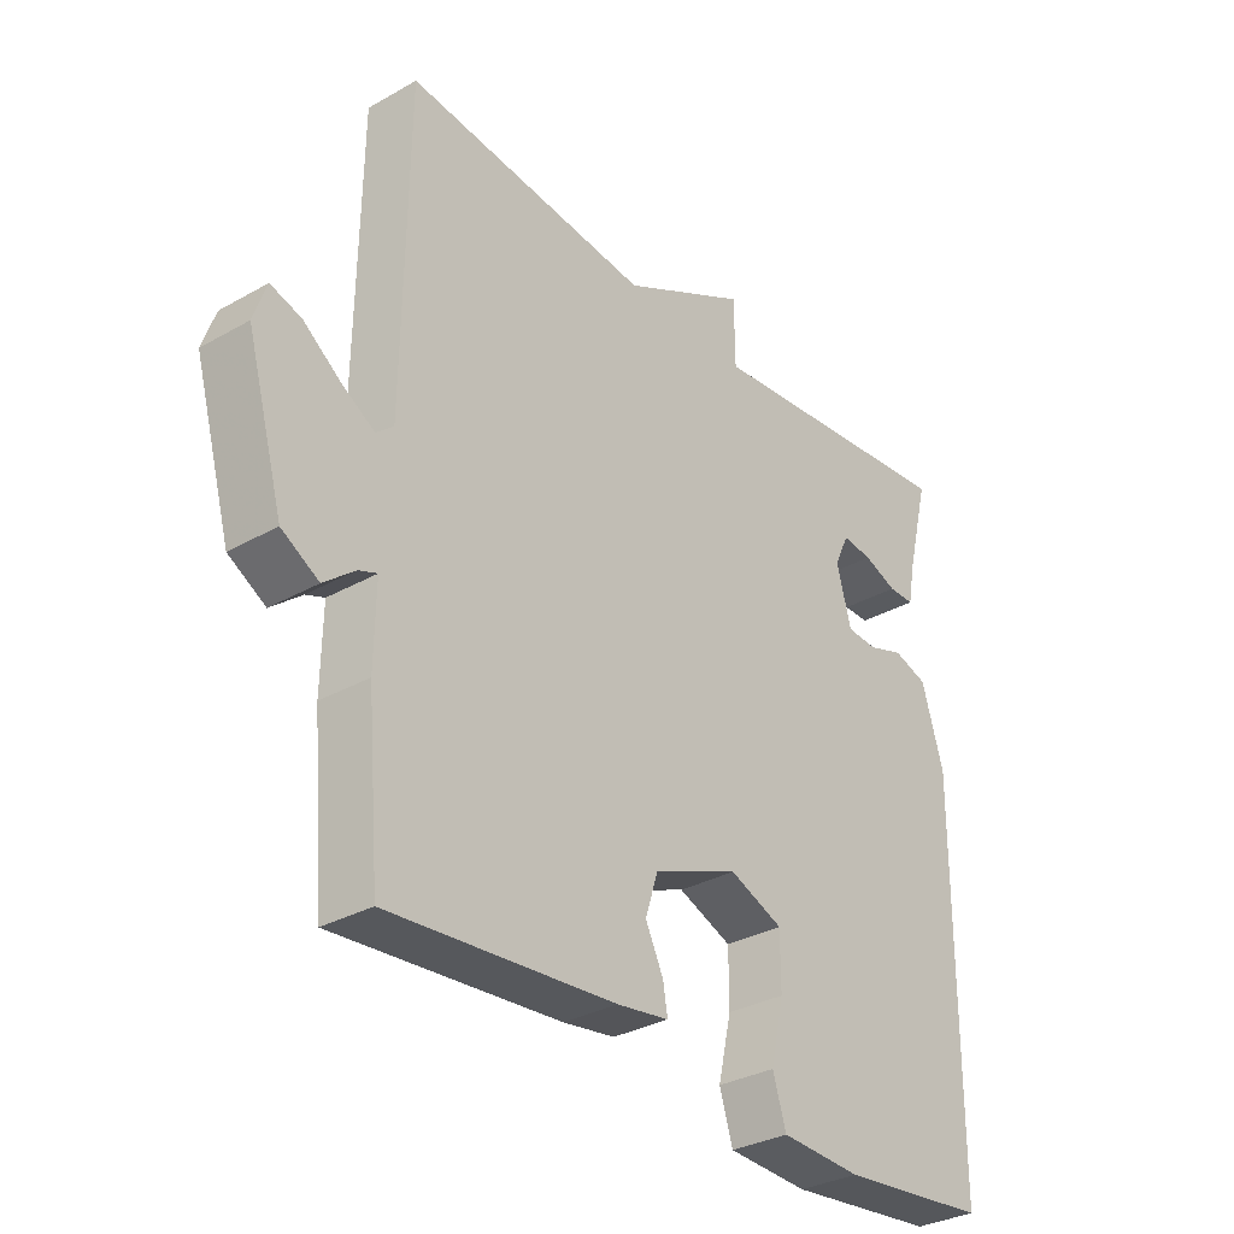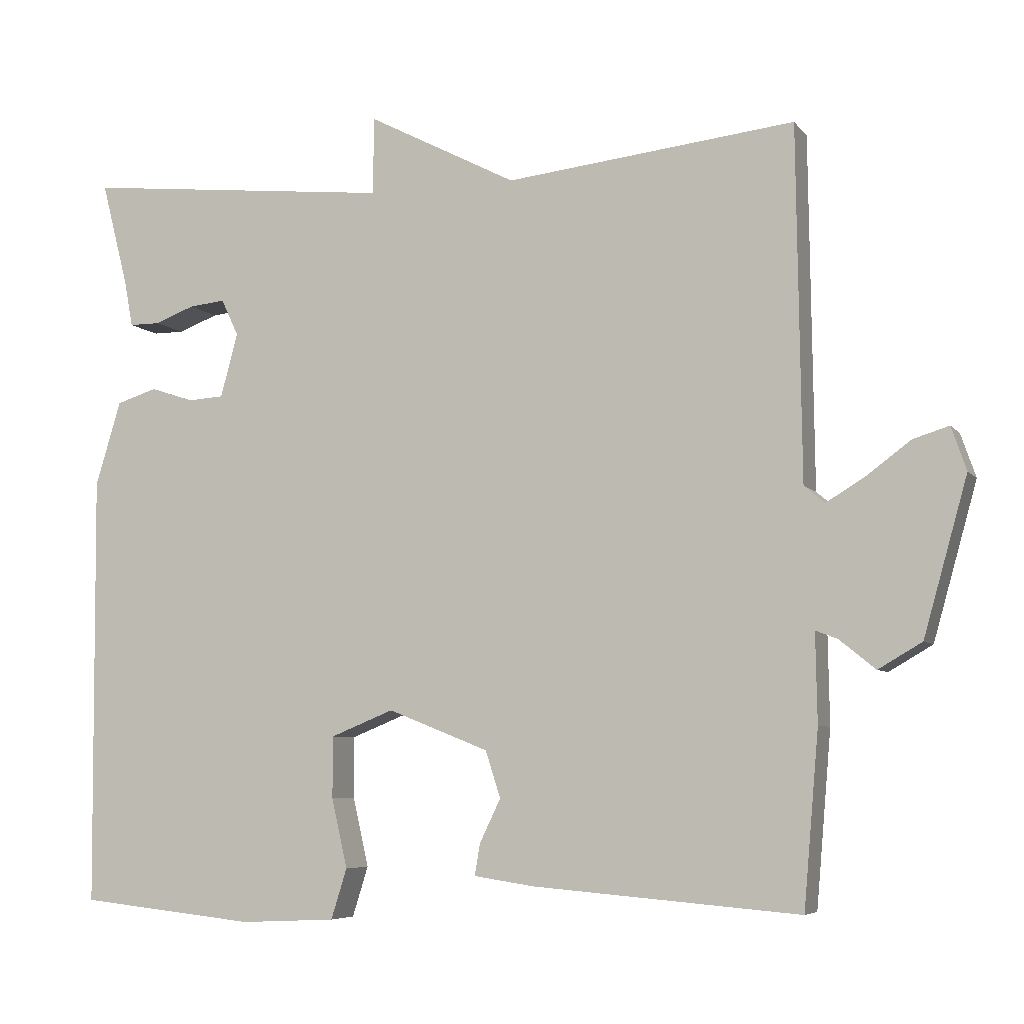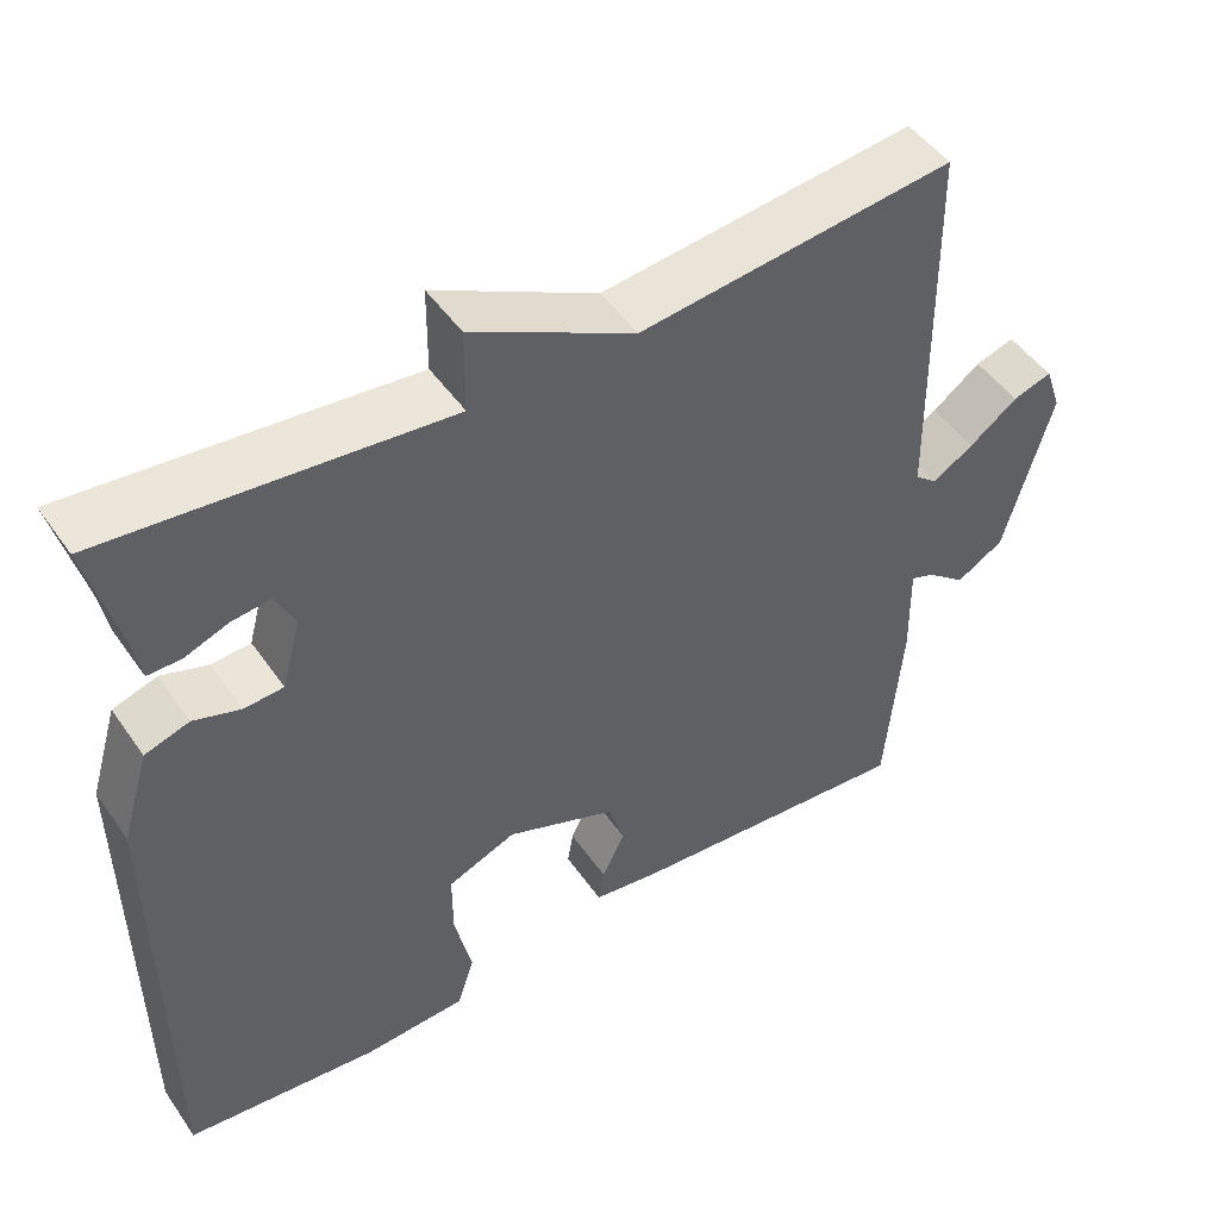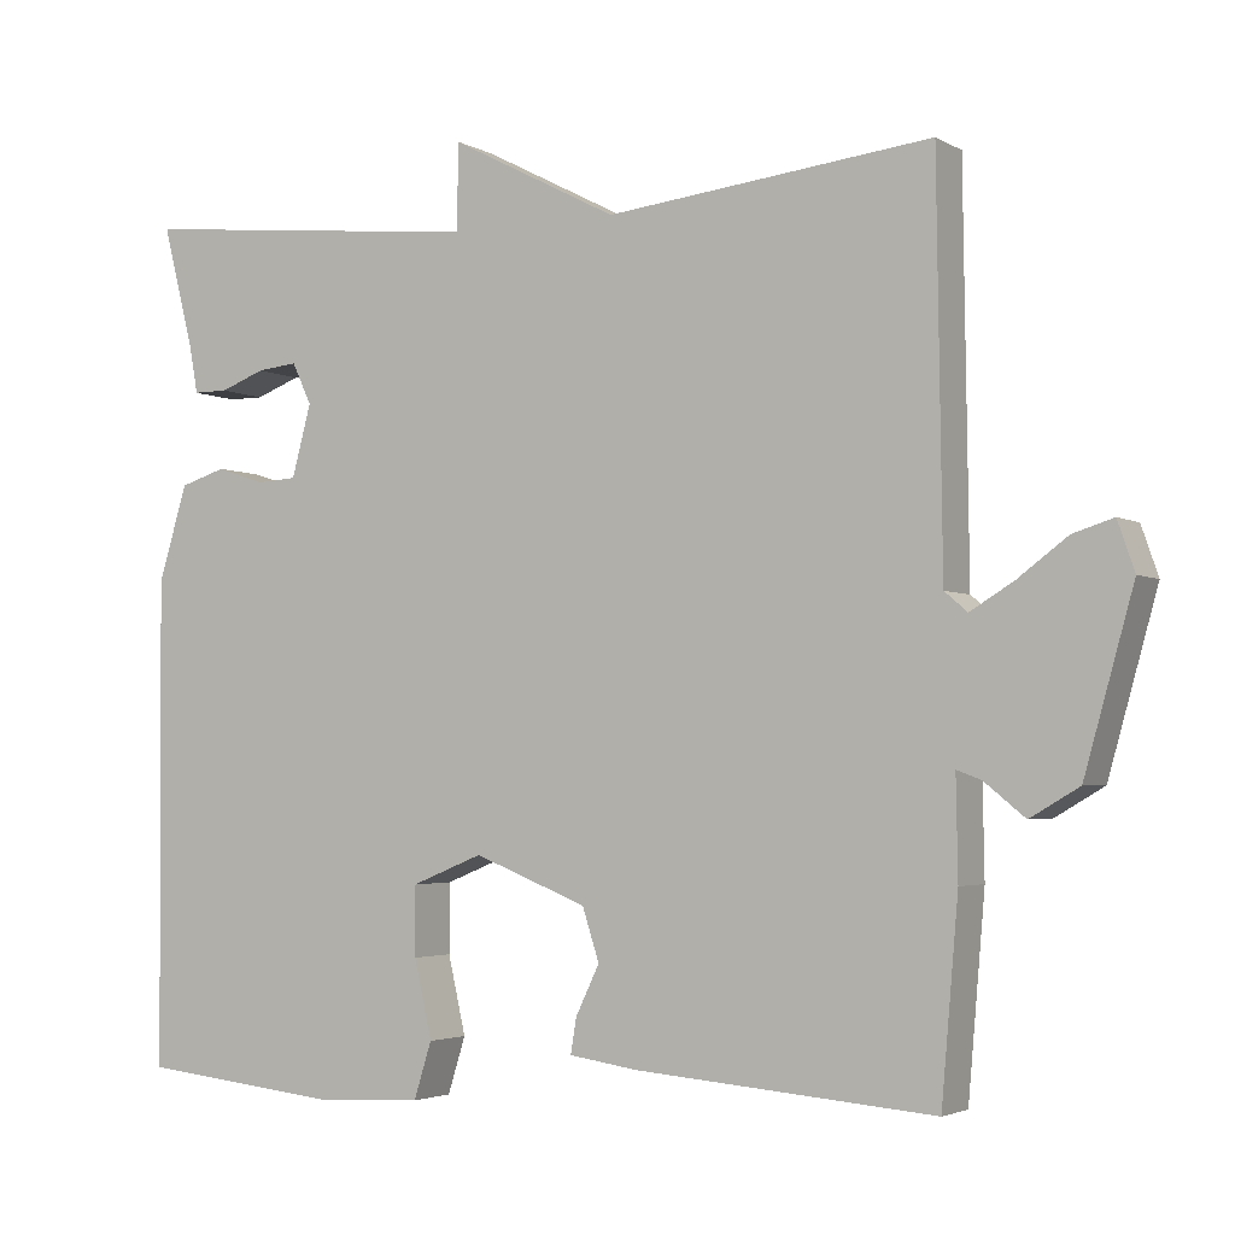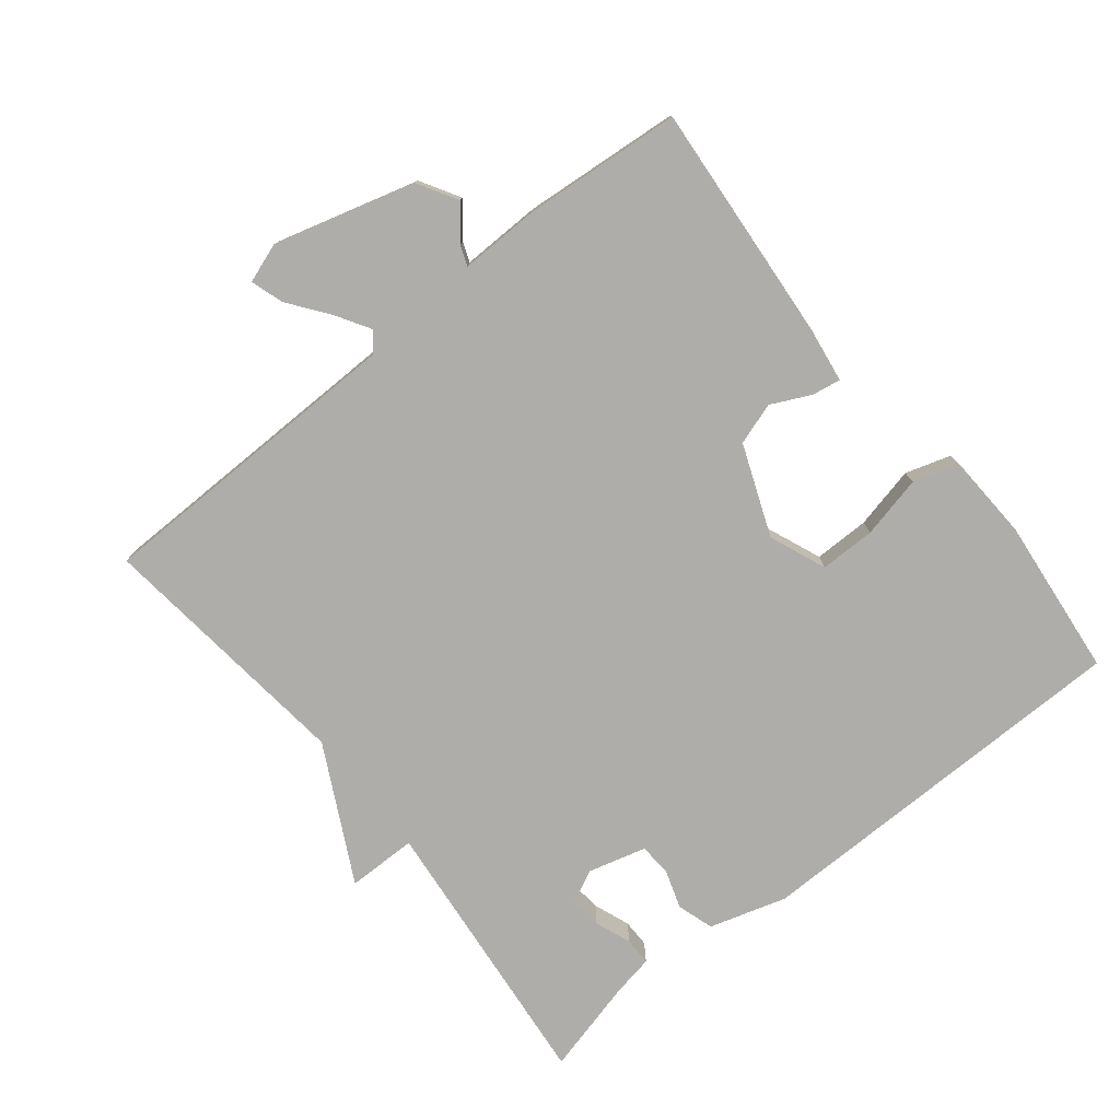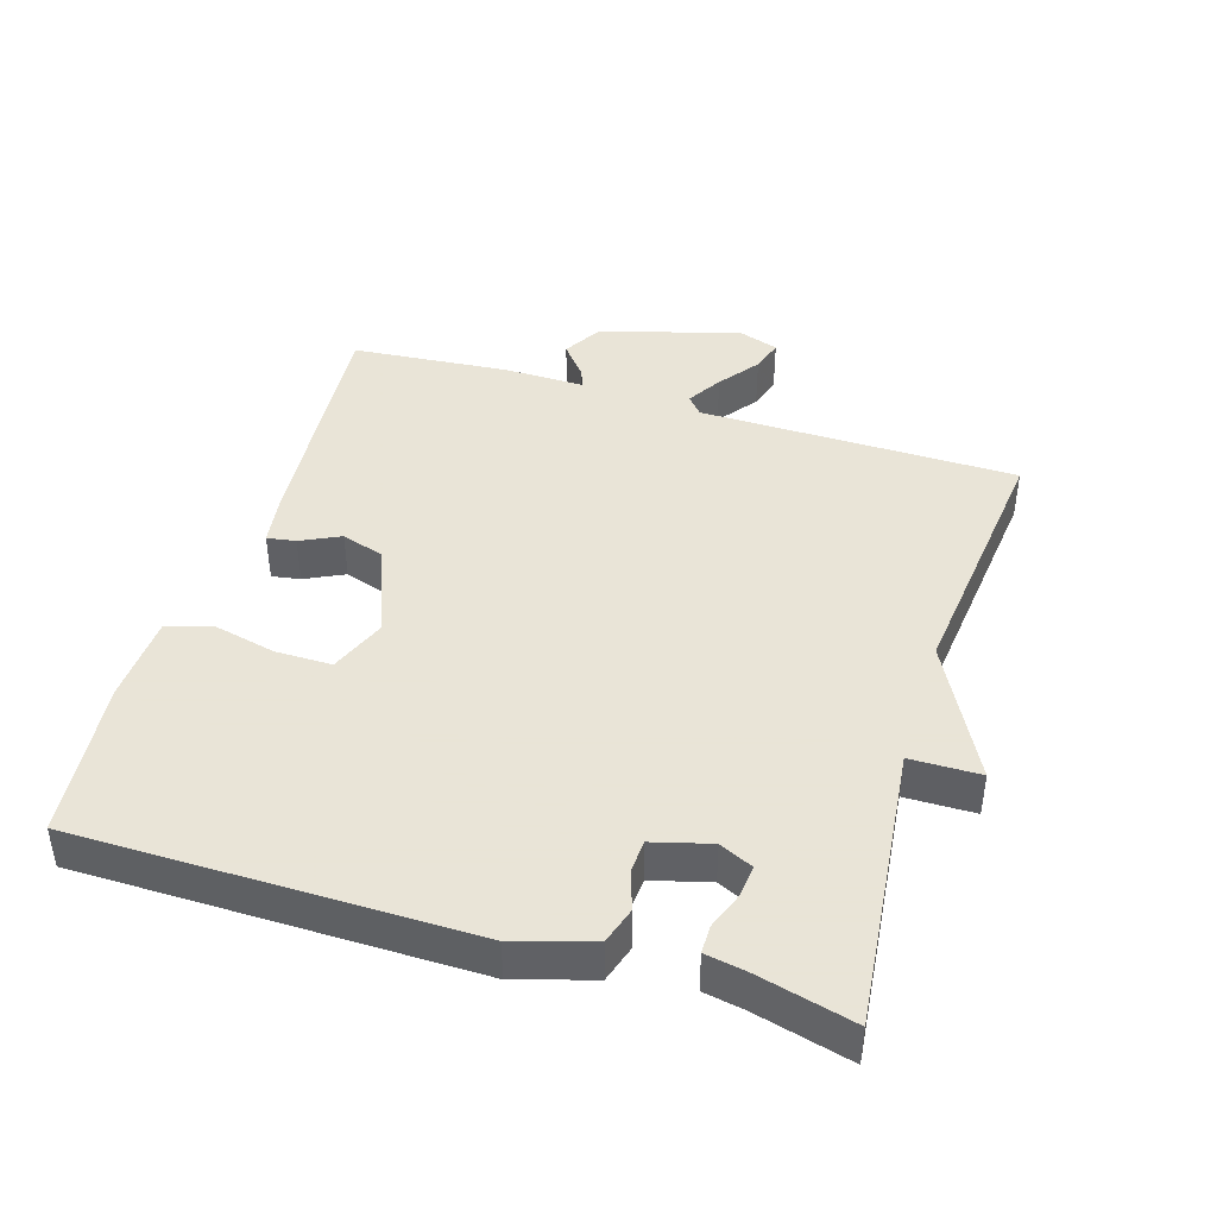
<metadata>
{"format":"obj","ext":"obj","renderer":"f3d","projection":"perspective","resolution":1024,"background":"white","views":[{"elev":-32.1,"azim":128.5,"up":"+Z"},{"elev":-6.2,"azim":20.2,"up":"+Z"},{"elev":48.5,"azim":-33.3,"up":"+Z"},{"elev":-3.2,"azim":29.7,"up":"+Z"},{"elev":-77.4,"azim":128.8,"up":"+Y"},{"elev":42.8,"azim":-72.9,"up":"+Y"}]}
</metadata>
<code>
v 0.5 0.07 -0.5
v 0.146 0.07 -0.471
v 0.065 0.07 -0.459
v 0.072 0.07 -0.417
v 0.1 0.07 -0.359
v 0.08 0.07 -0.297
v -0.054 0.07 -0.244
v -0.138 0.07 -0.278
v -0.138 0.07 -0.36
v -0.117 0.07 -0.452
v -0.138 0.07 -0.519
v -0.265 0.07 -0.525
v -0.5 0.07 -0.5
v -0.504 0.07 0.076
v -0.47 0.07 0.189
v -0.416 0.07 0.206
v -0.359 0.07 0.187
v -0.311 0.07 0.19
v -0.288 0.07 0.275
v -0.311 0.07 0.324
v -0.359 0.07 0.319
v -0.412 0.07 0.299
v -0.453 0.07 0.299
v -0.464 0.07 0.359
v -0.5 0.07 0.5
v -0.085 0.07 0.457
v -0.084 0.07 0.56
v 0.115 0.07 0.457
v 0.5 0.07 0.5
v 0.506 0.07 0.032
v 0.533 0.07 0.009
v 0.584 0.07 0.04
v 0.643 0.07 0.084
v 0.691 0.07 0.099
v 0.711 0.07 0.041
v 0.653 0.07 -0.166
v 0.595 0.07 -0.2
v 0.547 0.07 -0.161
v 0.518 0.07 -0.15
v 0.52 0.07 -0.268
v 0.5 0 -0.5
v 0.146 0 -0.471
v 0.065 0 -0.459
v 0.072 0 -0.417
v 0.1 0 -0.359
v 0.08 0 -0.297
v -0.054 0 -0.244
v -0.138 0 -0.278
v -0.138 0 -0.36
v -0.117 0 -0.452
v -0.138 0 -0.519
v -0.265 0 -0.525
v -0.5 0 -0.5
v -0.504 0 0.076
v -0.47 0 0.189
v -0.416 0 0.206
v -0.359 0 0.187
v -0.311 0 0.19
v -0.288 0 0.275
v -0.311 0 0.324
v -0.359 0 0.319
v -0.412 0 0.299
v -0.453 0 0.299
v -0.464 0 0.359
v -0.5 0 0.5
v -0.085 0 0.457
v -0.084 0 0.56
v 0.115 0 0.457
v 0.5 0 0.5
v 0.506 0 0.032
v 0.533 0 0.009
v 0.584 0 0.04
v 0.643 0 0.084
v 0.691 0 0.099
v 0.711 0 0.041
v 0.653 0 -0.166
v 0.595 0 -0.2
v 0.547 0 -0.161
v 0.518 0 -0.15
v 0.52 0 -0.268
f 3 4 5
f 2 3 5
f 1 2 5
f 40 1 5
f 39 40 5
f 36 37 38
f 35 36 38
f 34 35 38
f 33 34 38
f 32 33 38
f 31 32 38 39
f 39 5 6
f 31 39 6
f 30 31 6
f 30 6 7
f 29 30 7
f 28 29 7
f 26 27 28 7
f 24 25 26
f 23 24 26
f 22 23 26
f 21 22 26
f 20 21 26
f 19 20 26
f 26 7 8
f 19 26 8
f 18 19 8
f 15 16 17
f 14 15 17
f 13 14 17
f 12 13 17
f 11 12 17
f 10 11 17
f 9 10 17
f 8 9 17 18
f 45 44 43
f 45 43 42
f 45 42 41
f 45 41 80
f 45 80 79
f 78 77 76
f 78 76 75
f 78 75 74
f 78 74 73
f 78 73 72
f 79 78 72 71
f 46 45 79
f 46 79 71
f 46 71 70
f 47 46 70
f 47 70 69
f 47 69 68
f 47 68 67 66
f 66 65 64
f 66 64 63
f 66 63 62
f 66 62 61
f 66 61 60
f 66 60 59
f 48 47 66
f 48 66 59
f 48 59 58
f 57 56 55
f 57 55 54
f 57 54 53
f 57 53 52
f 57 52 51
f 57 51 50
f 57 50 49
f 58 57 49 48
f 1 41 42 2
f 2 42 43 3
f 3 43 44 4
f 4 44 45 5
f 5 45 46 6
f 6 46 47 7
f 7 47 48 8
f 8 48 49 9
f 9 49 50 10
f 10 50 51 11
f 11 51 52 12
f 12 52 53 13
f 13 53 54 14
f 14 54 55 15
f 15 55 56 16
f 16 56 57 17
f 17 57 58 18
f 18 58 59 19
f 19 59 60 20
f 20 60 61 21
f 21 61 62 22
f 22 62 63 23
f 23 63 64 24
f 24 64 65 25
f 25 65 66 26
f 26 66 67 27
f 27 67 68 28
f 28 68 69 29
f 29 69 70 30
f 30 70 71 31
f 31 71 72 32
f 32 72 73 33
f 33 73 74 34
f 34 74 75 35
f 35 75 76 36
f 36 76 77 37
f 37 77 78 38
f 38 78 79 39
f 39 79 80 40
f 40 80 41 1

</code>
